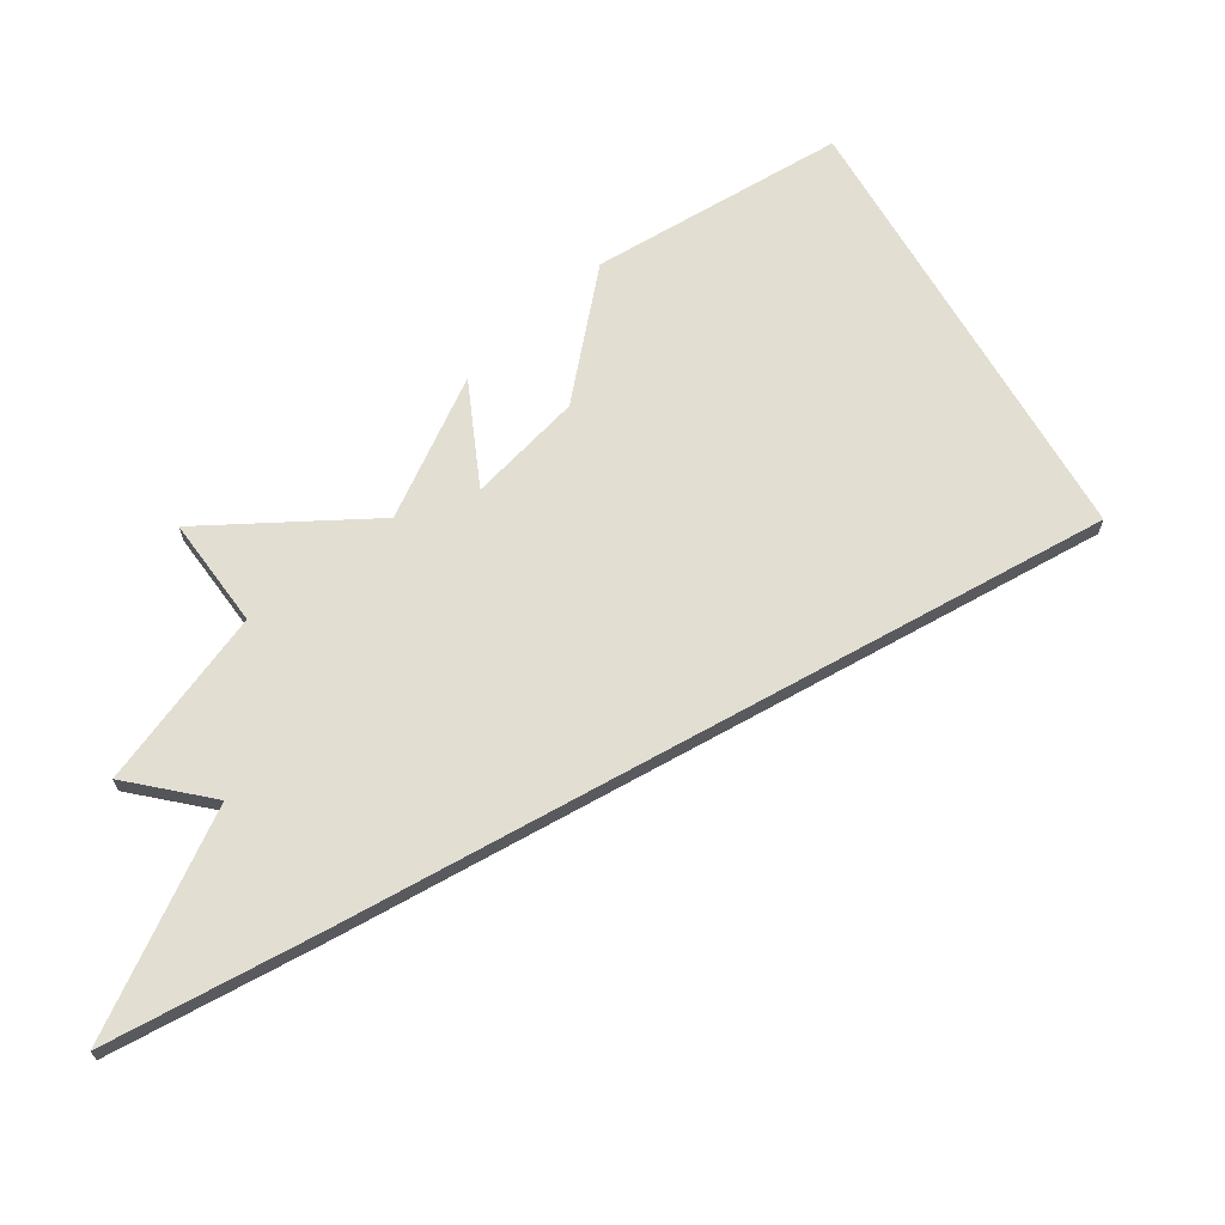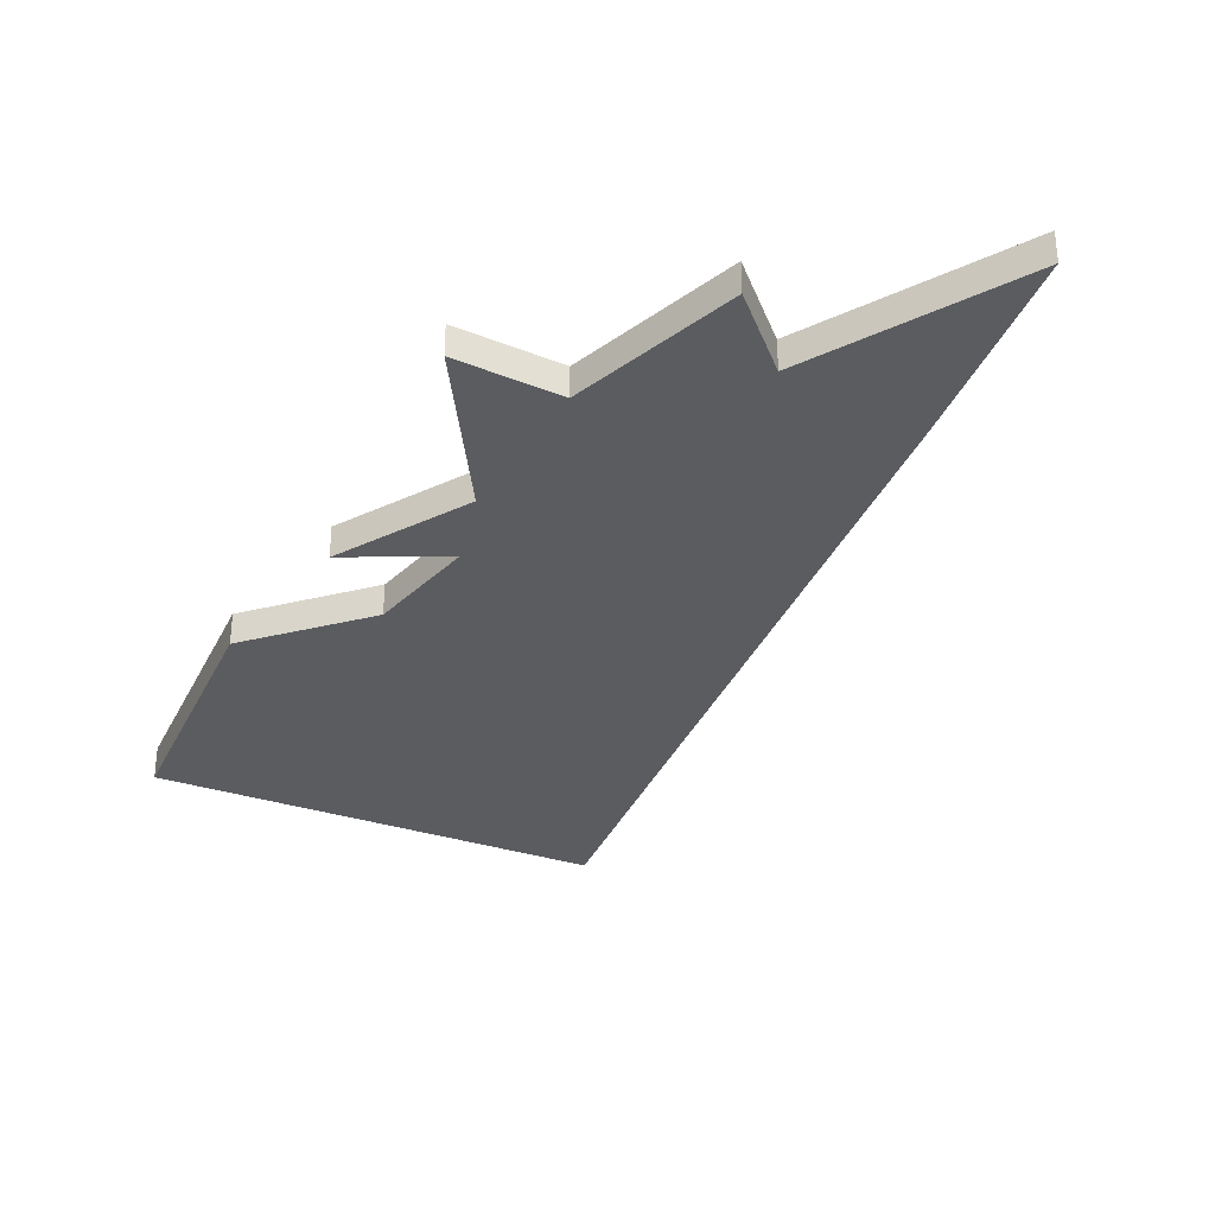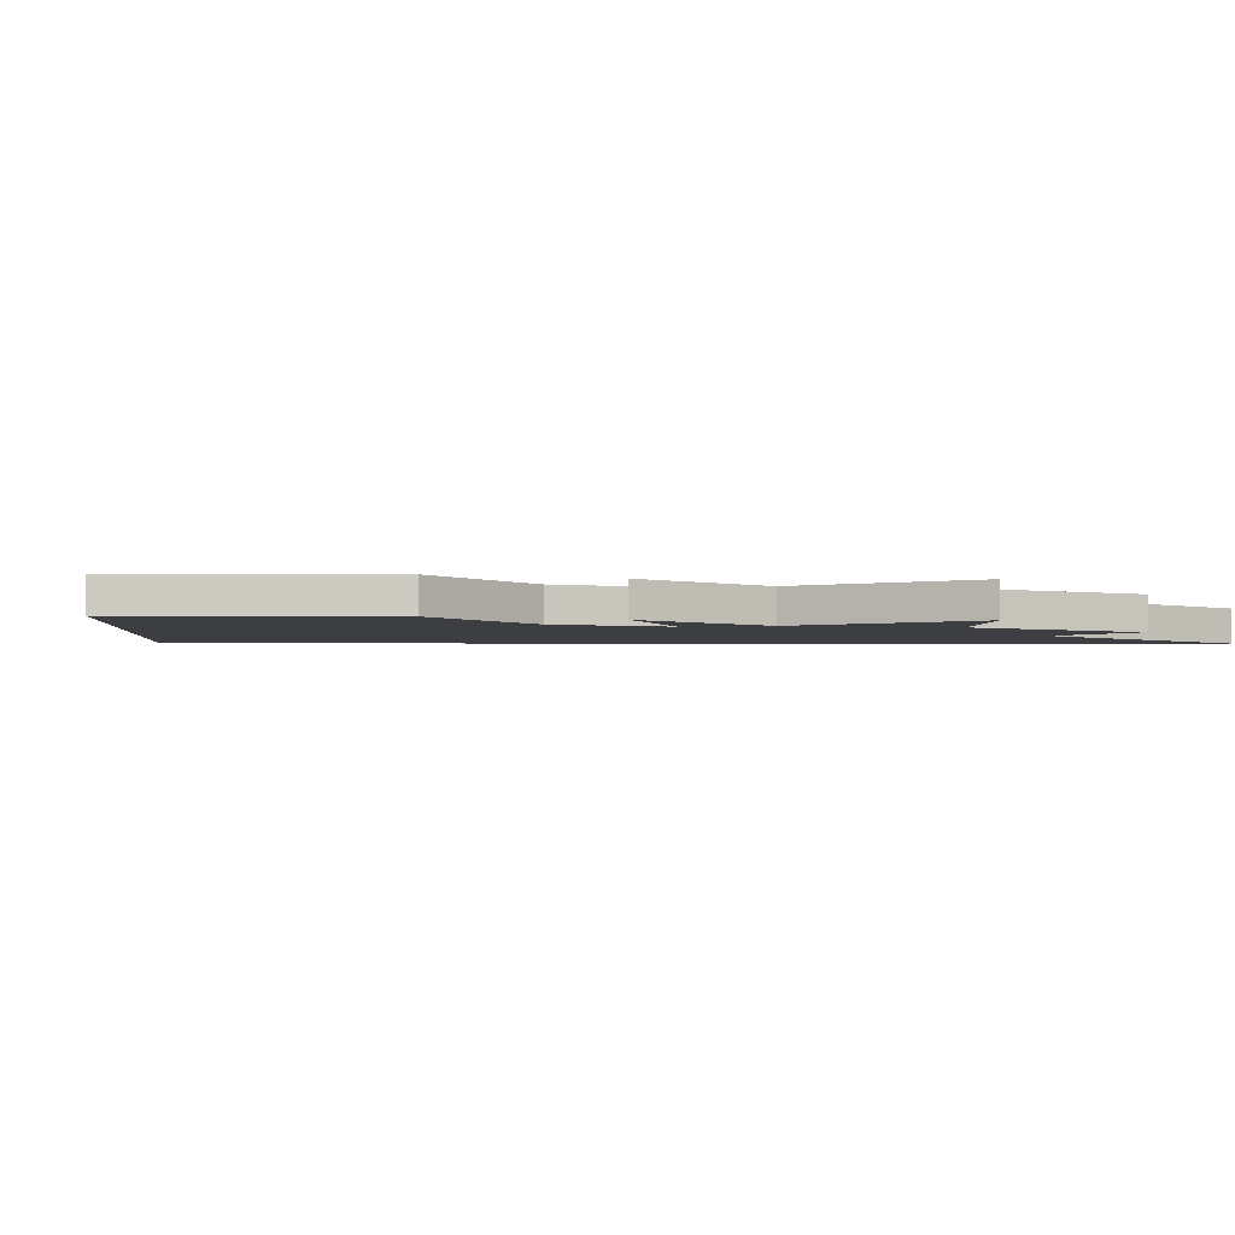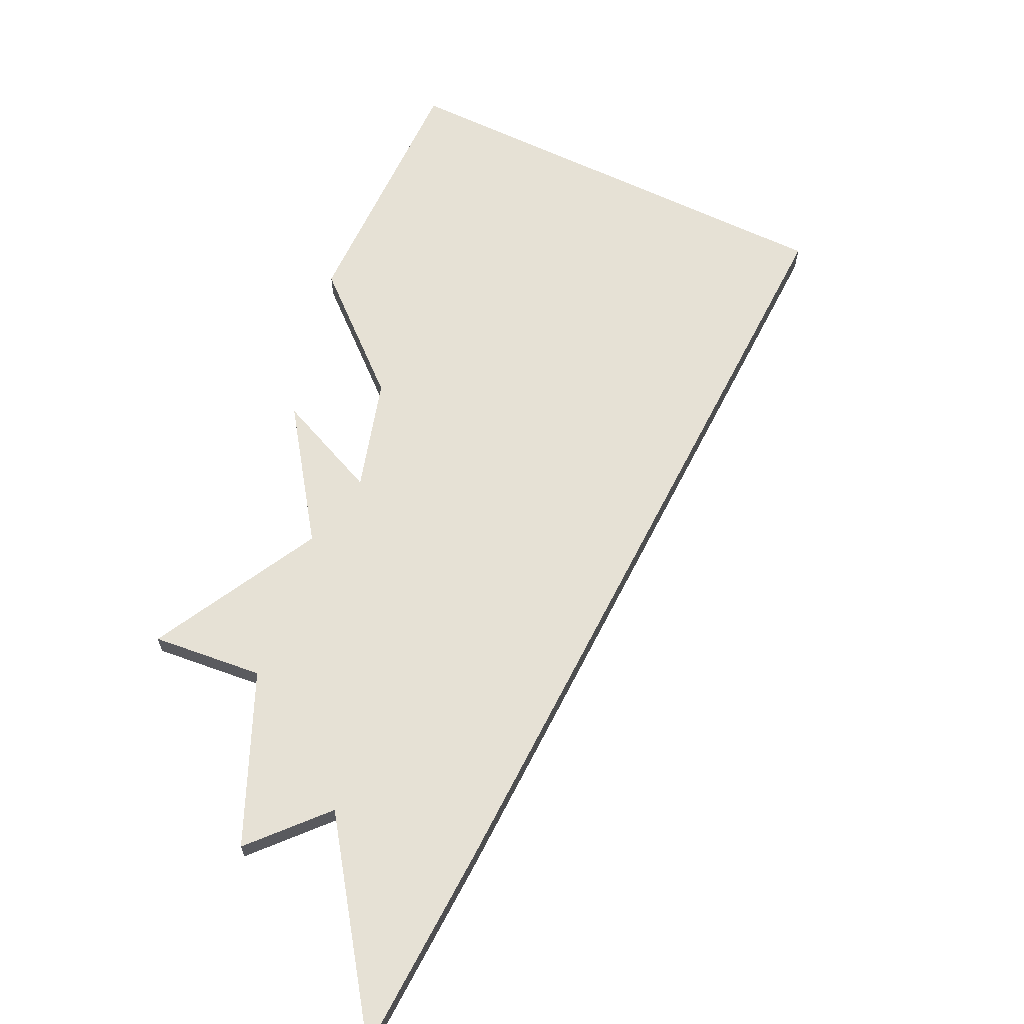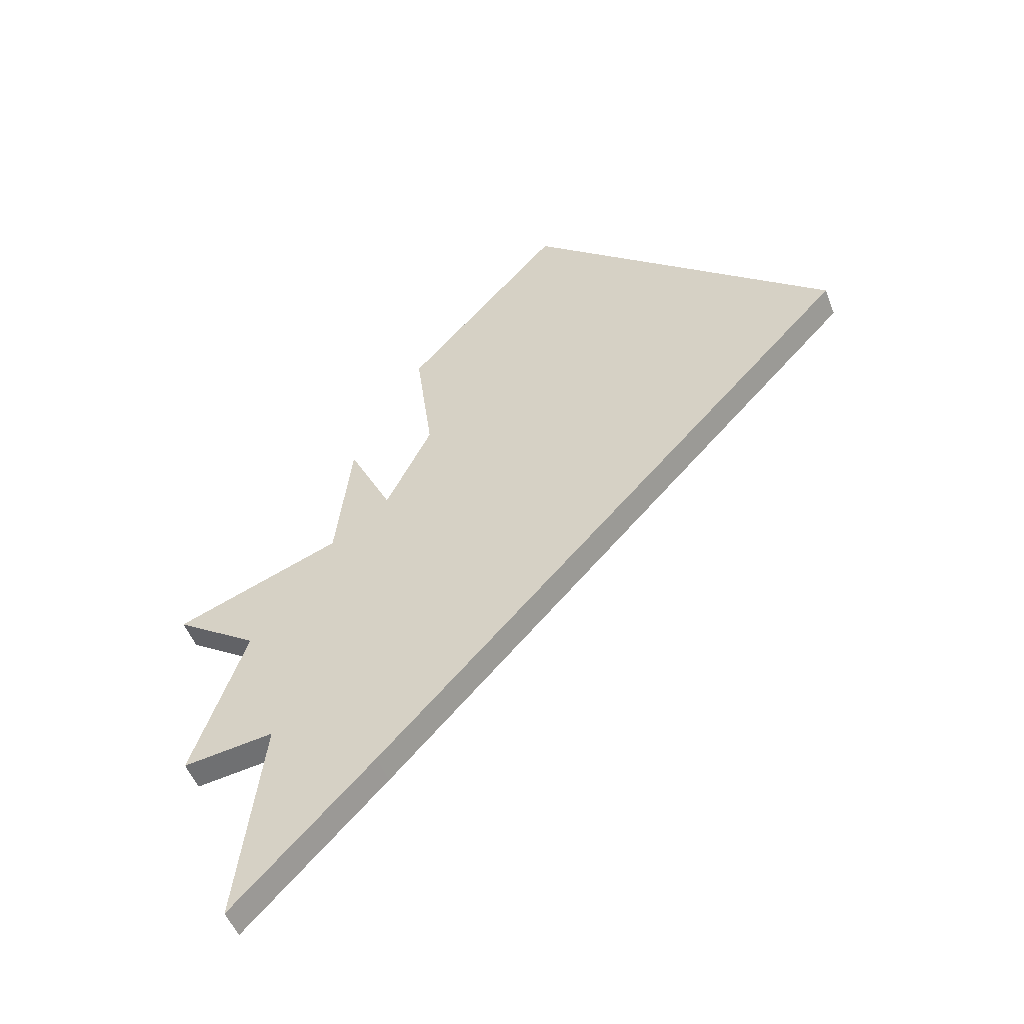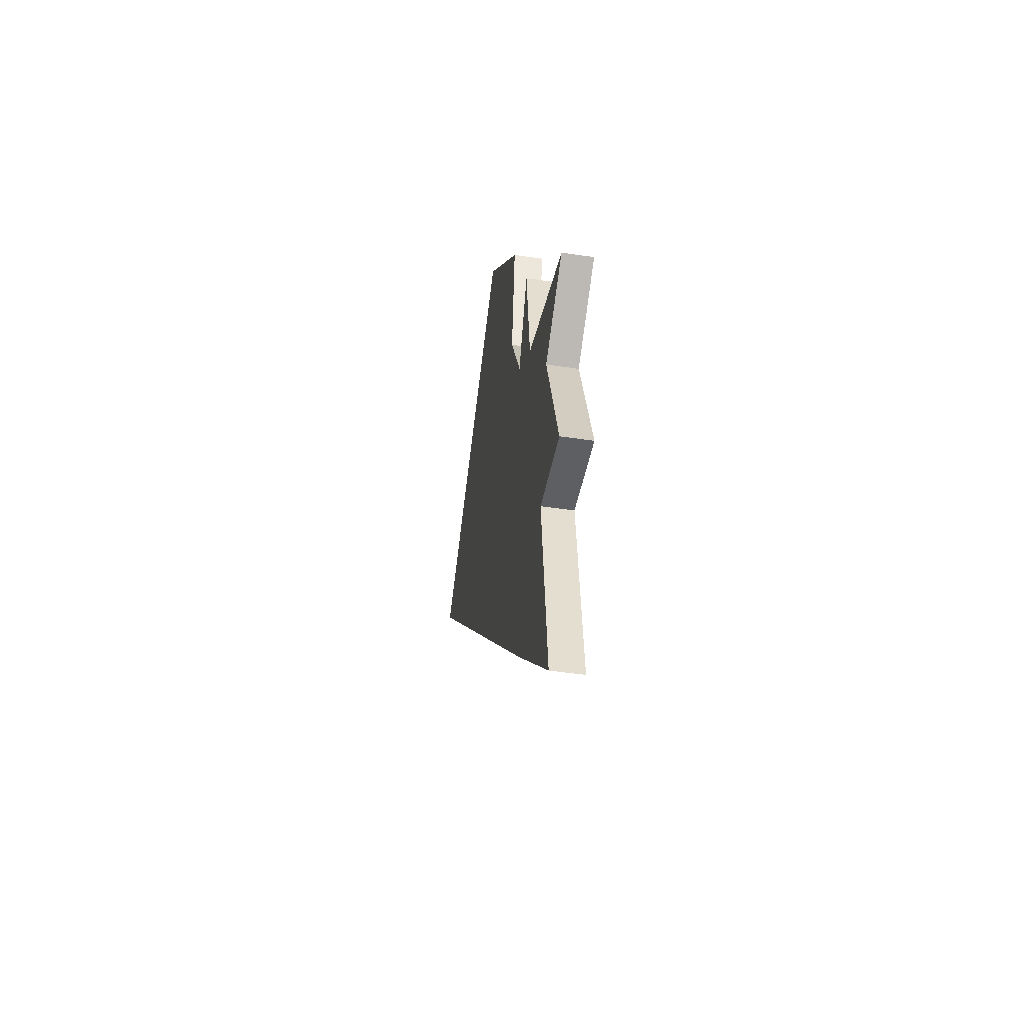
<metadata>
{"format":"obj","ext":"obj","renderer":"f3d","projection":"perspective","resolution":1024,"background":"white","views":[{"elev":67.9,"azim":18.0,"up":"+Z"},{"elev":-34.2,"azim":-64.3,"up":"+Z"},{"elev":-3.2,"azim":-133.3,"up":"+Z"},{"elev":64.7,"azim":-15.8,"up":"+Z"},{"elev":-52.1,"azim":20.9,"up":"+Y"},{"elev":-47.4,"azim":-99.5,"up":"+Y"}]}
</metadata>
<code>
g Body707
v -1262 -1065 0
v -1274 -1040 0
v -1274 -1040 8
v -1262 -1065 8
v -1250 -1040 0
v -1250 -1040 8
v -1255 -1004 0
v -1255 -1004 8
v -1213 -956.8 0
v -1213 -956.8 8
v -1130 -1030 0
v -1130 -1030 8
v -1260 -1170 0
v -1260 -1170 8
v -1297 -1209 0
v -1297 -1209 8
v -1290 -1150 0
v -1290 -1150 8
v -1314 -1153 0
v -1314 -1153 8
v -1300 -1110 0
v -1300 -1110 8
v -1322 -1094 0
v -1322 -1094 8
v -1278 -1078 0
v -1278 -1078 8
f 1 2 4
f 4 2 3
f 5 1 6
f 6 1 4
f 7 5 8
f 8 5 6
f 9 7 10
f 10 7 8
f 11 9 12
f 12 9 10
f 13 11 14
f 14 11 12
f 15 13 16
f 16 13 14
f 17 15 18
f 18 15 16
f 19 17 20
f 20 17 18
f 21 19 22
f 22 19 20
f 23 21 24
f 24 21 22
f 25 23 26
f 26 23 24
f 2 25 3
f 3 25 26
f 3 26 4
f 4 26 14
f 4 14 12
f 24 22 26
f 26 22 18
f 26 18 14
f 14 18 16
f 22 20 18
f 4 12 6
f 6 12 10
f 6 10 8
f 2 1 25
f 25 1 13
f 25 13 17
f 17 13 15
f 13 1 11
f 11 1 5
f 11 5 9
f 9 5 7
f 19 21 17
f 17 21 25
f 21 23 25

</code>
